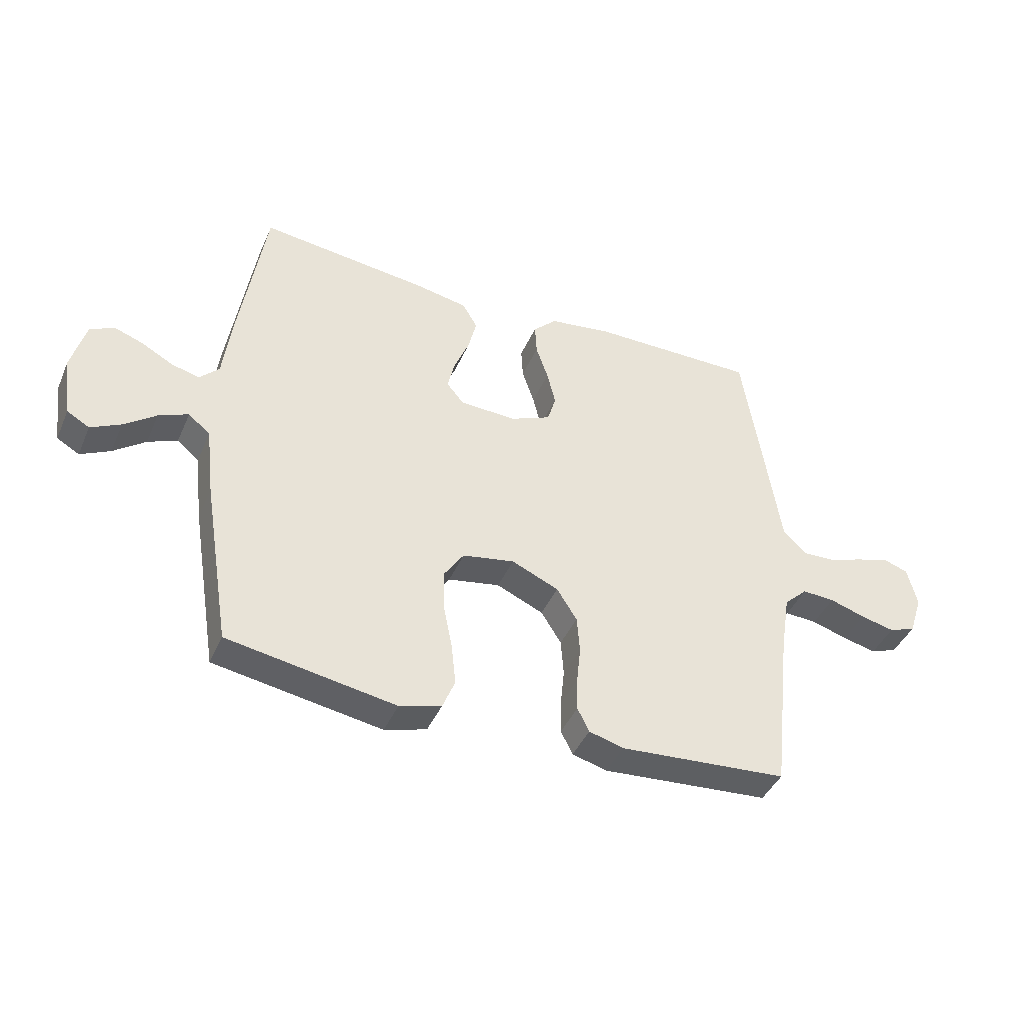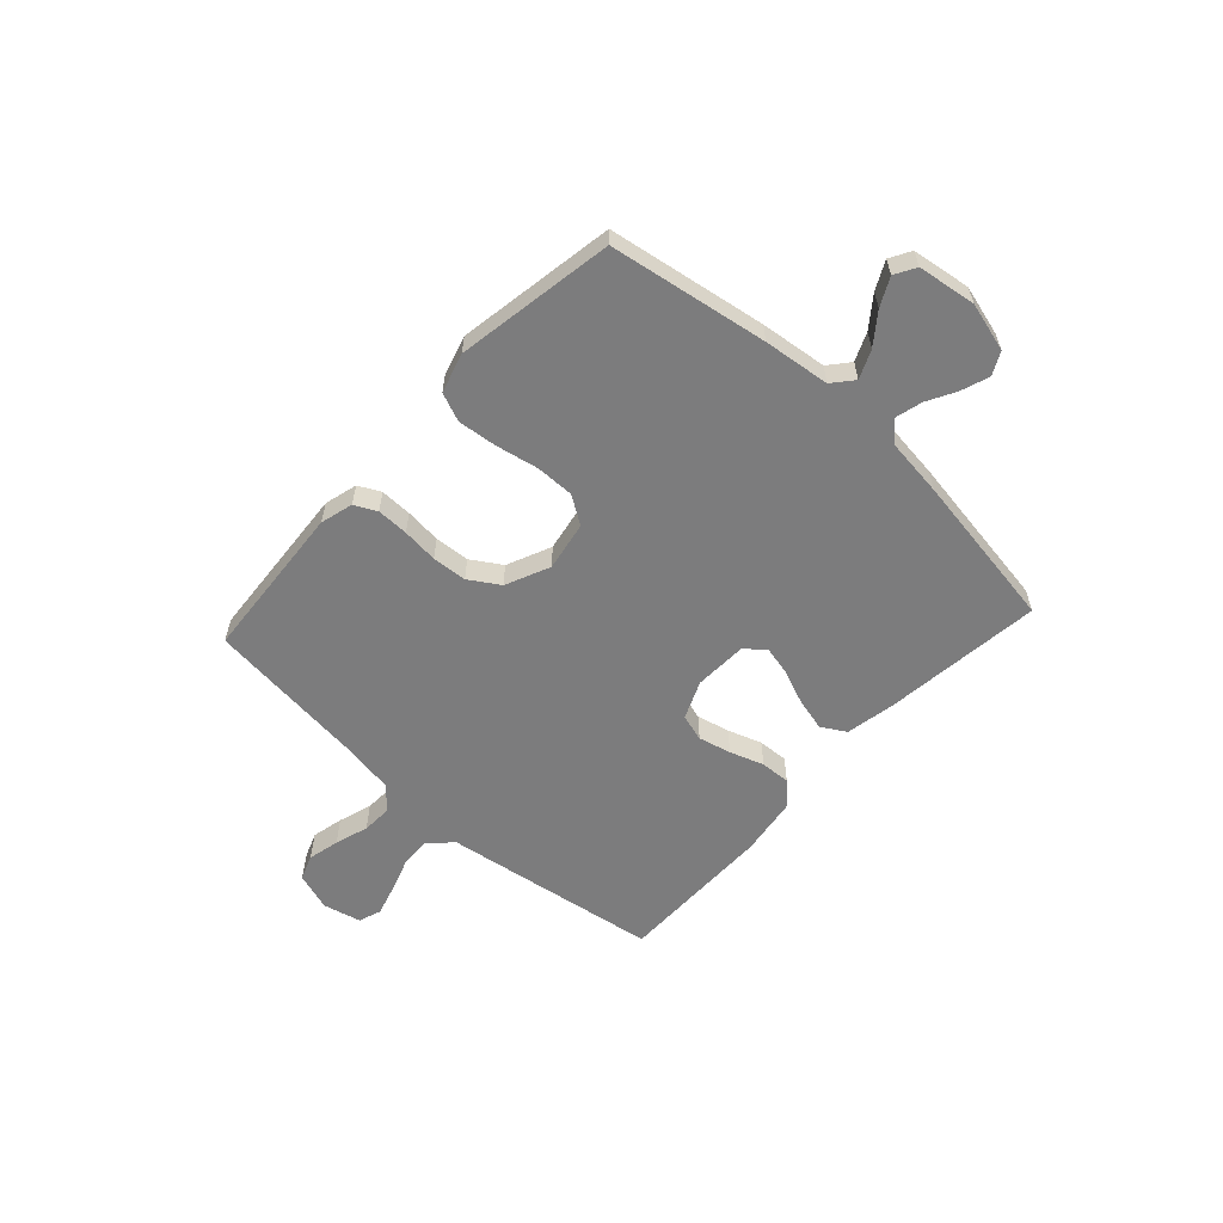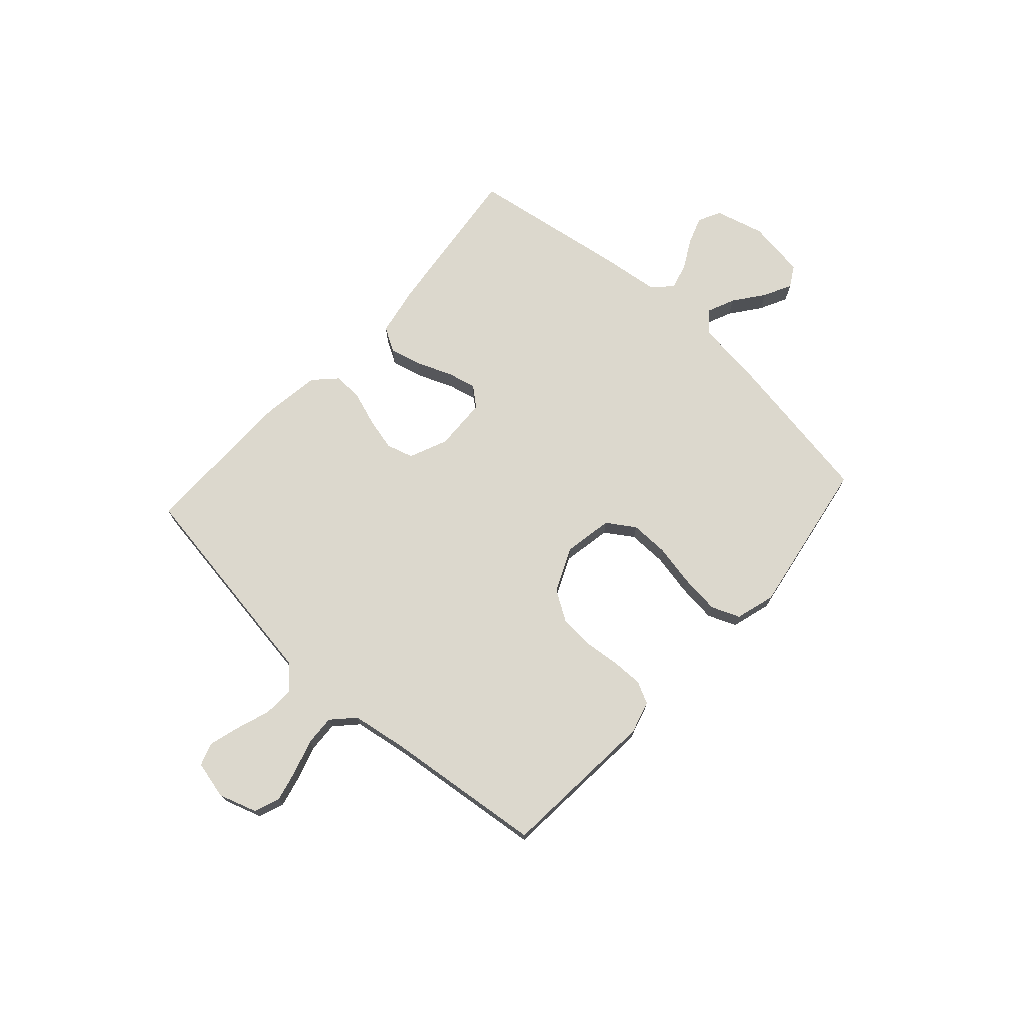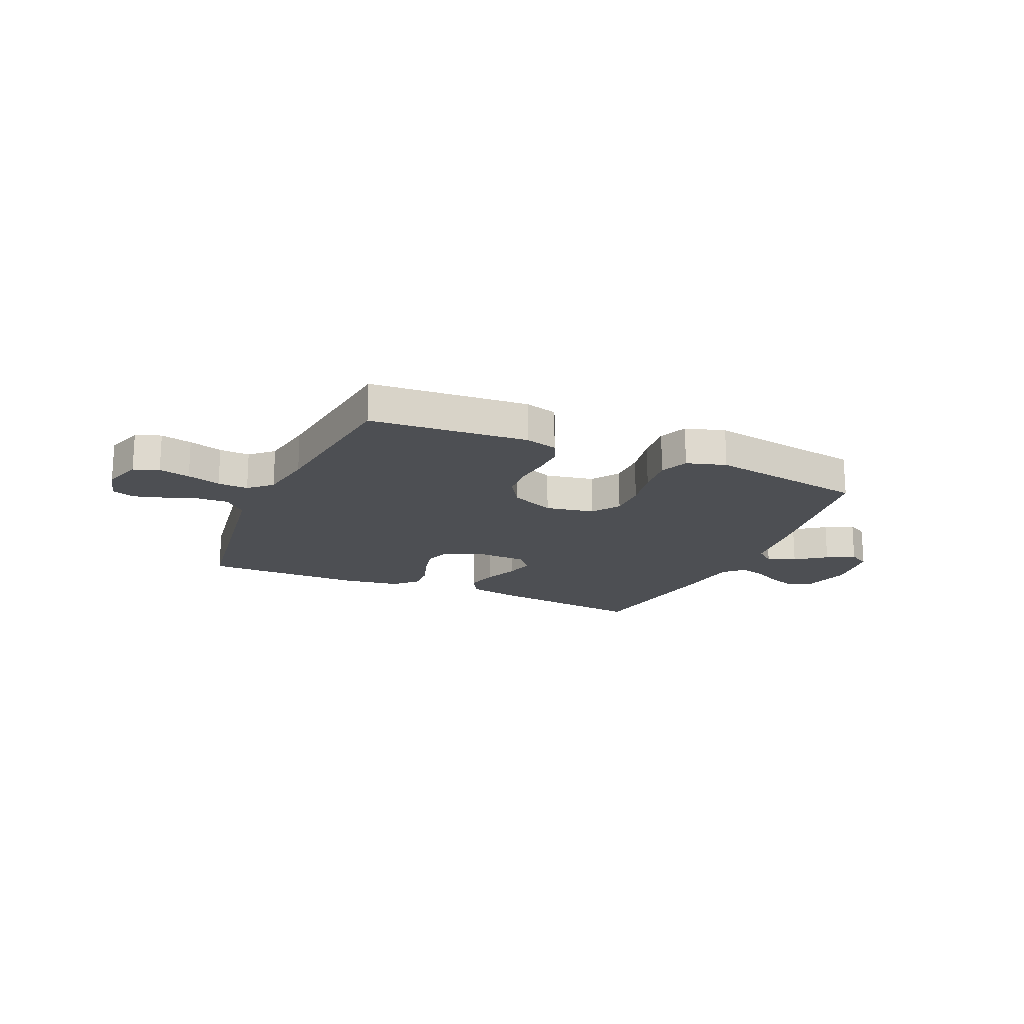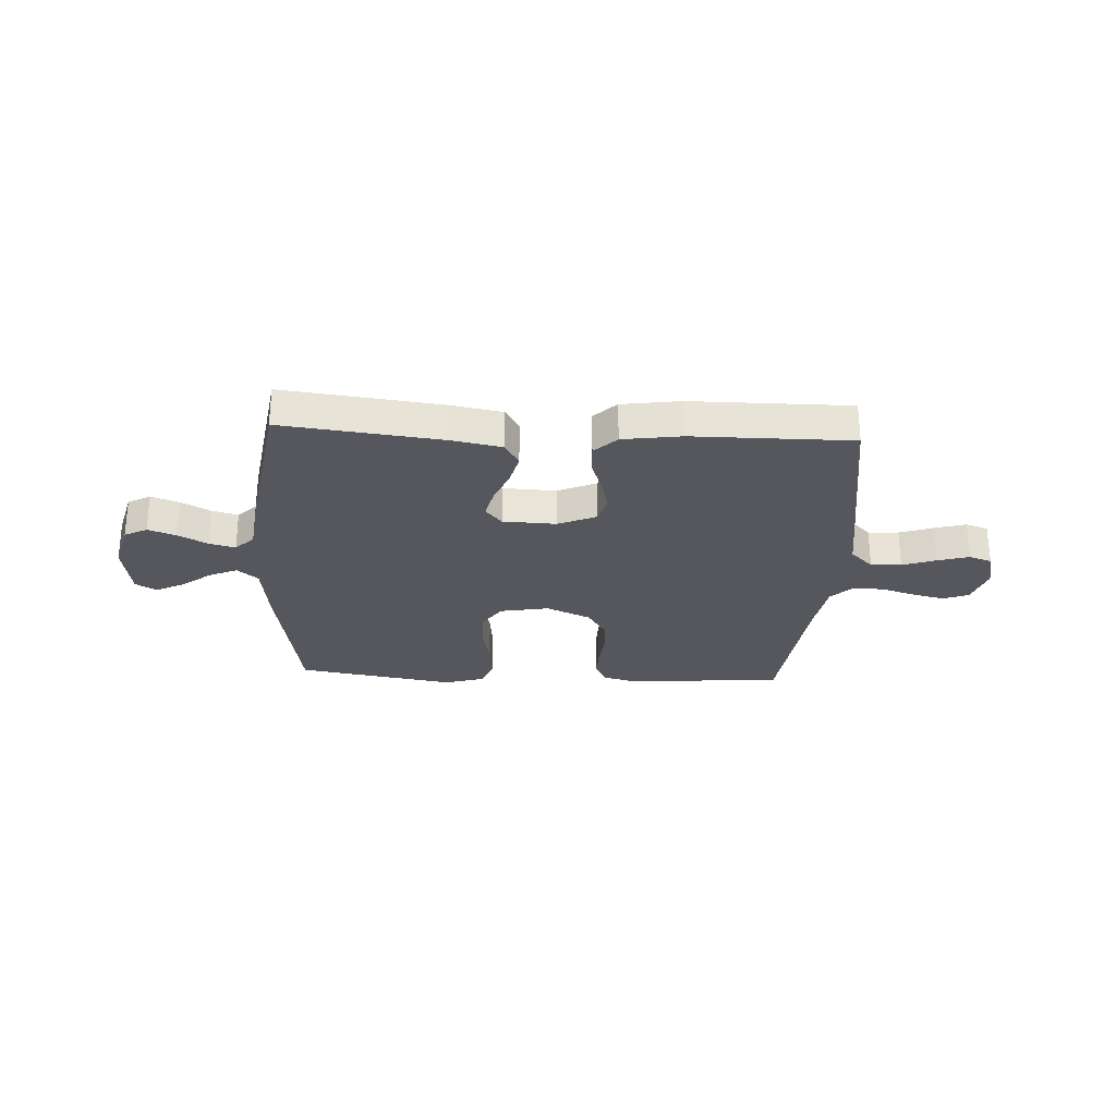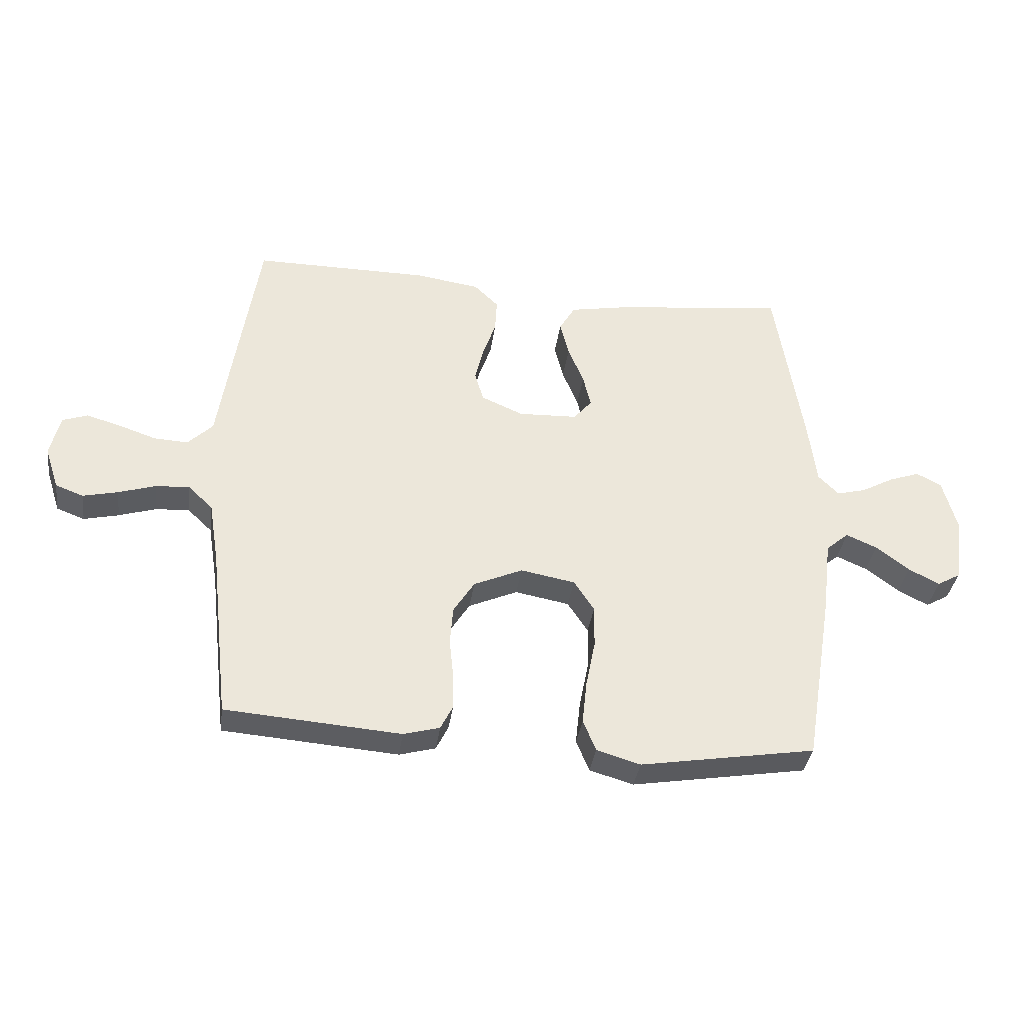
<metadata>
{"format":"obj","ext":"obj","renderer":"f3d","projection":"perspective","resolution":1024,"background":"white","views":[{"elev":-42.2,"azim":-22.5,"up":"+Z"},{"elev":-58.8,"azim":-132.5,"up":"+Y"},{"elev":72.4,"azim":132.2,"up":"+Y"},{"elev":-18.0,"azim":156.3,"up":"+Y"},{"elev":-27.5,"azim":-3.0,"up":"+Y"},{"elev":-35.9,"azim":172.1,"up":"+Z"}]}
</metadata>
<code>
v -0.5 0.07 0.5
v -0.2 0.07 0.465
v -0.104 0.07 0.447
v -0.077 0.07 0.401
v -0.092 0.07 0.34
v -0.119 0.07 0.274
v -0.132 0.07 0.218
v -0.101 0.07 0.181
v 0 0.07 0.177
v 0.072 0.07 0.208
v 0.087 0.07 0.259
v 0.072 0.07 0.321
v 0.05 0.07 0.385
v 0.047 0.07 0.442
v 0.089 0.07 0.483
v 0.2 0.07 0.499
v 0.5 0.07 0.5
v 0.546 0.07 0.2
v 0.563 0.07 0.087
v 0.606 0.07 0.045
v 0.664 0.07 0.048
v 0.728 0.07 0.07
v 0.787 0.07 0.087
v 0.83 0.07 0.072
v 0.847 0.07 0
v 0.823 0.07 -0.073
v 0.775 0.07 -0.091
v 0.715 0.07 -0.077
v 0.651 0.07 -0.057
v 0.593 0.07 -0.054
v 0.551 0.07 -0.094
v 0.534 0.07 -0.2
v 0.5 0.07 -0.5
v 0.2 0.07 -0.523
v 0.138 0.07 -0.506
v 0.117 0.07 -0.464
v 0.118 0.07 -0.404
v 0.125 0.07 -0.336
v 0.12 0.07 -0.27
v 0.084 0.07 -0.213
v 0 0.07 -0.176
v -0.093 0.07 -0.193
v -0.128 0.07 -0.246
v -0.127 0.07 -0.319
v -0.111 0.07 -0.4
v -0.103 0.07 -0.474
v -0.125 0.07 -0.528
v -0.2 0.07 -0.55
v -0.5 0.07 -0.5
v -0.549 0.07 -0.2
v -0.564 0.07 -0.074
v -0.603 0.07 -0.041
v -0.656 0.07 -0.064
v -0.713 0.07 -0.107
v -0.766 0.07 -0.134
v -0.806 0.07 -0.111
v -0.822 0.07 0
v -0.797 0.07 0.093
v -0.754 0.07 0.115
v -0.701 0.07 0.096
v -0.646 0.07 0.066
v -0.596 0.07 0.053
v -0.561 0.07 0.088
v -0.547 0.07 0.2
v -0.5 0 0.5
v -0.2 0 0.465
v -0.104 0 0.447
v -0.077 0 0.401
v -0.092 0 0.34
v -0.119 0 0.274
v -0.132 0 0.218
v -0.101 0 0.181
v 0 0 0.177
v 0.072 0 0.208
v 0.087 0 0.259
v 0.072 0 0.321
v 0.05 0 0.385
v 0.047 0 0.442
v 0.089 0 0.483
v 0.2 0 0.499
v 0.5 0 0.5
v 0.546 0 0.2
v 0.563 0 0.087
v 0.606 0 0.045
v 0.664 0 0.048
v 0.728 0 0.07
v 0.787 0 0.087
v 0.83 0 0.072
v 0.847 0 0
v 0.823 0 -0.073
v 0.775 0 -0.091
v 0.715 0 -0.077
v 0.651 0 -0.057
v 0.593 0 -0.054
v 0.551 0 -0.094
v 0.534 0 -0.2
v 0.5 0 -0.5
v 0.2 0 -0.523
v 0.138 0 -0.506
v 0.117 0 -0.464
v 0.118 0 -0.404
v 0.125 0 -0.336
v 0.12 0 -0.27
v 0.084 0 -0.213
v 0 0 -0.176
v -0.093 0 -0.193
v -0.128 0 -0.246
v -0.127 0 -0.319
v -0.111 0 -0.4
v -0.103 0 -0.474
v -0.125 0 -0.528
v -0.2 0 -0.55
v -0.5 0 -0.5
v -0.549 0 -0.2
v -0.564 0 -0.074
v -0.603 0 -0.041
v -0.656 0 -0.064
v -0.713 0 -0.107
v -0.766 0 -0.134
v -0.806 0 -0.111
v -0.822 0 0
v -0.797 0 0.093
v -0.754 0 0.115
v -0.701 0 0.096
v -0.646 0 0.066
v -0.596 0 0.053
v -0.561 0 0.088
v -0.547 0 0.2
f 4 5 6
f 3 4 6
f 2 3 6
f 1 2 6
f 64 1 6
f 63 64 6
f 62 63 6 7
f 59 60 61
f 58 59 61
f 57 58 61
f 56 57 61
f 55 56 61
f 54 55 61
f 53 54 61
f 52 53 61 62
f 62 7 8
f 52 62 8
f 51 52 8
f 49 50 51
f 48 49 51
f 47 48 51
f 46 47 51
f 45 46 51
f 44 45 51
f 43 44 51
f 51 8 9
f 43 51 9
f 42 43 9
f 36 37 38
f 35 36 38
f 34 35 38
f 33 34 38
f 32 33 38
f 31 32 38 39
f 30 31 39 40
f 27 28 29
f 26 27 29
f 25 26 29
f 24 25 29
f 23 24 29
f 22 23 29
f 21 22 29
f 20 21 29 30
f 30 40 41
f 20 30 41
f 19 20 41
f 17 18 19
f 16 17 19
f 15 16 19
f 14 15 19
f 13 14 19
f 12 13 19
f 42 9 10
f 41 42 10
f 19 41 10
f 11 12 19
f 10 11 19
f 70 69 68
f 70 68 67
f 70 67 66
f 70 66 65
f 70 65 128
f 70 128 127
f 71 70 127 126
f 125 124 123
f 125 123 122
f 125 122 121
f 125 121 120
f 125 120 119
f 125 119 118
f 125 118 117
f 126 125 117 116
f 72 71 126
f 72 126 116
f 72 116 115
f 115 114 113
f 115 113 112
f 115 112 111
f 115 111 110
f 115 110 109
f 115 109 108
f 115 108 107
f 73 72 115
f 73 115 107
f 73 107 106
f 102 101 100
f 102 100 99
f 102 99 98
f 102 98 97
f 102 97 96
f 103 102 96 95
f 104 103 95 94
f 93 92 91
f 93 91 90
f 93 90 89
f 93 89 88
f 93 88 87
f 93 87 86
f 93 86 85
f 94 93 85 84
f 105 104 94
f 105 94 84
f 105 84 83
f 83 82 81
f 83 81 80
f 83 80 79
f 83 79 78
f 83 78 77
f 83 77 76
f 74 73 106
f 74 106 105
f 74 105 83
f 83 76 75
f 83 75 74
f 1 65 66 2
f 2 66 67 3
f 3 67 68 4
f 4 68 69 5
f 5 69 70 6
f 6 70 71 7
f 7 71 72 8
f 8 72 73 9
f 9 73 74 10
f 10 74 75 11
f 11 75 76 12
f 12 76 77 13
f 13 77 78 14
f 14 78 79 15
f 15 79 80 16
f 16 80 81 17
f 17 81 82 18
f 18 82 83 19
f 19 83 84 20
f 20 84 85 21
f 21 85 86 22
f 22 86 87 23
f 23 87 88 24
f 24 88 89 25
f 25 89 90 26
f 26 90 91 27
f 27 91 92 28
f 28 92 93 29
f 29 93 94 30
f 30 94 95 31
f 31 95 96 32
f 32 96 97 33
f 33 97 98 34
f 34 98 99 35
f 35 99 100 36
f 36 100 101 37
f 37 101 102 38
f 38 102 103 39
f 39 103 104 40
f 40 104 105 41
f 41 105 106 42
f 42 106 107 43
f 43 107 108 44
f 44 108 109 45
f 45 109 110 46
f 46 110 111 47
f 47 111 112 48
f 48 112 113 49
f 49 113 114 50
f 50 114 115 51
f 51 115 116 52
f 52 116 117 53
f 53 117 118 54
f 54 118 119 55
f 55 119 120 56
f 56 120 121 57
f 57 121 122 58
f 58 122 123 59
f 59 123 124 60
f 60 124 125 61
f 61 125 126 62
f 62 126 127 63
f 63 127 128 64
f 64 128 65 1

</code>
